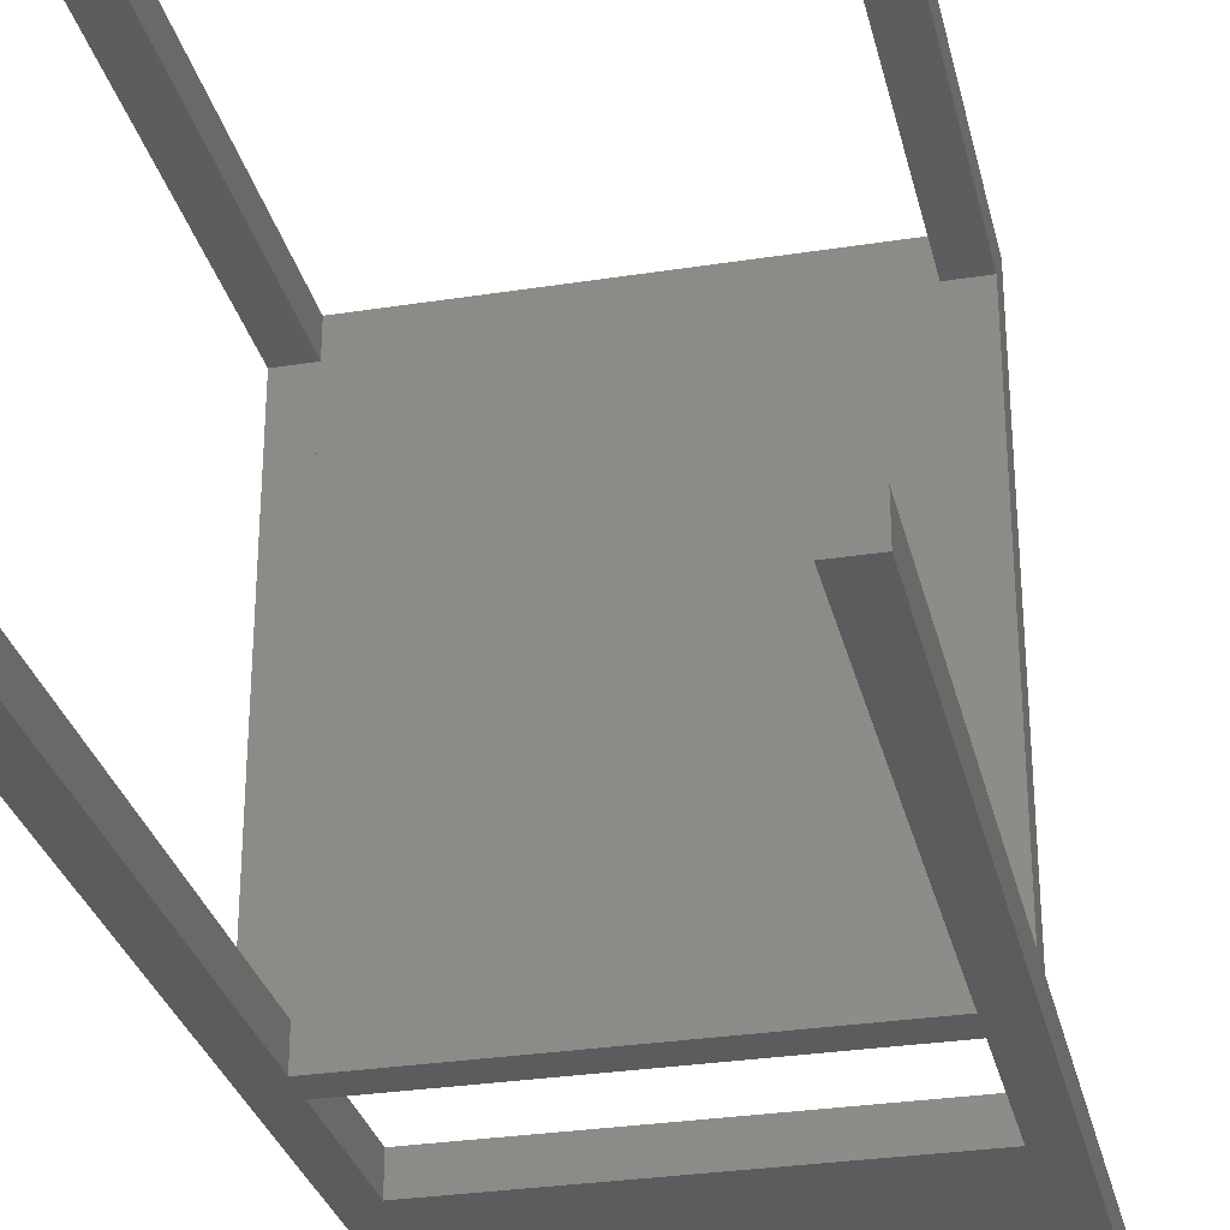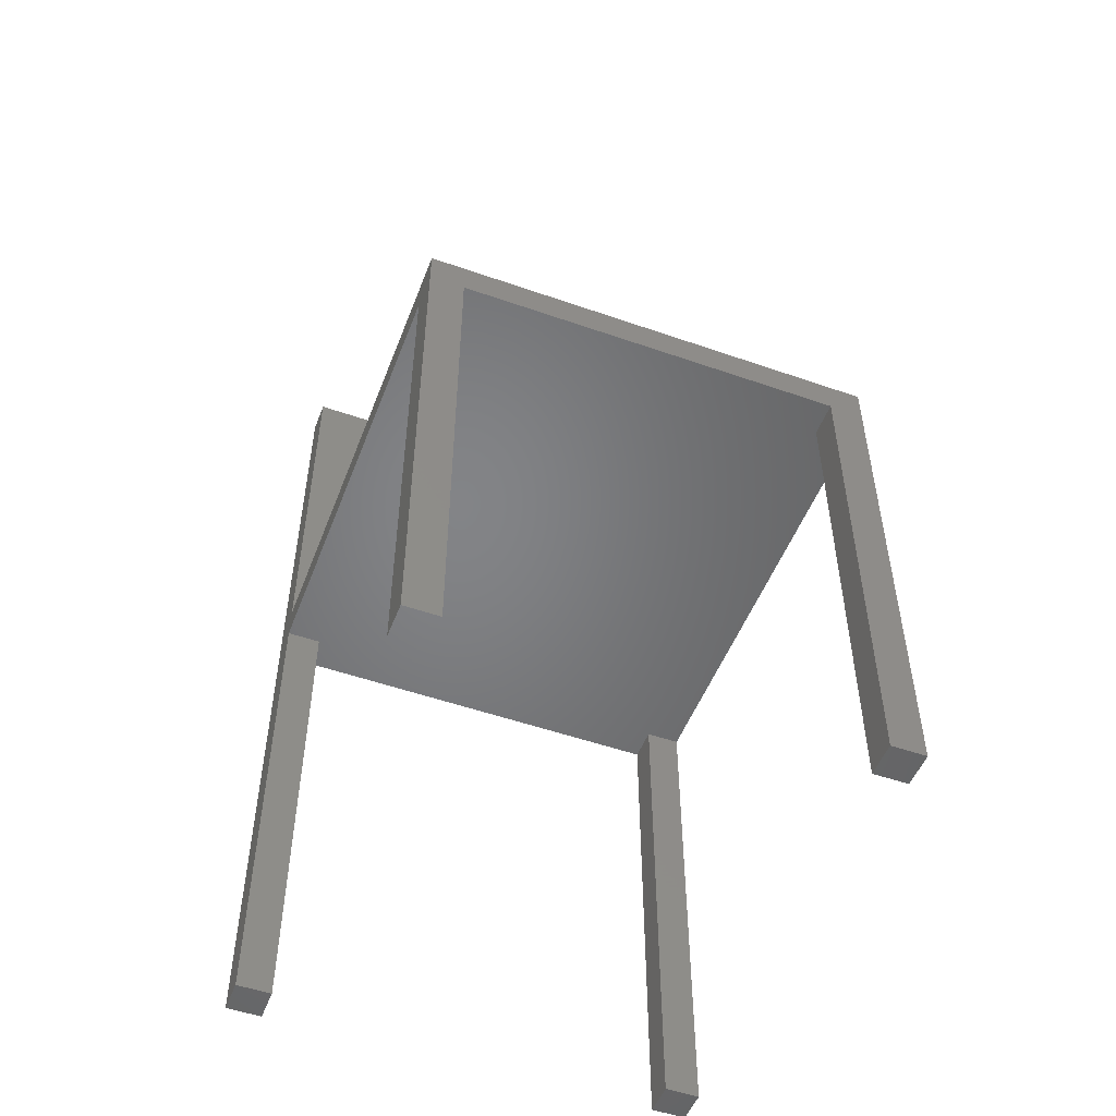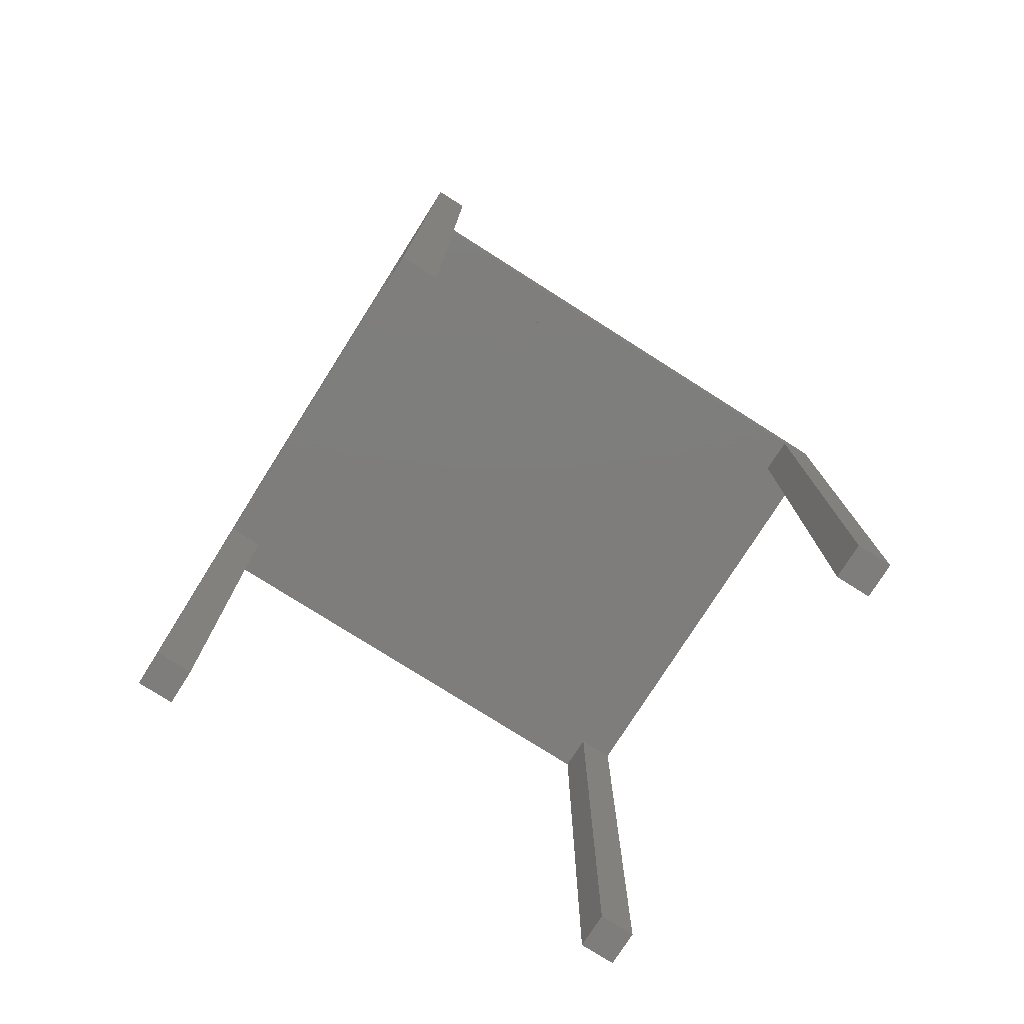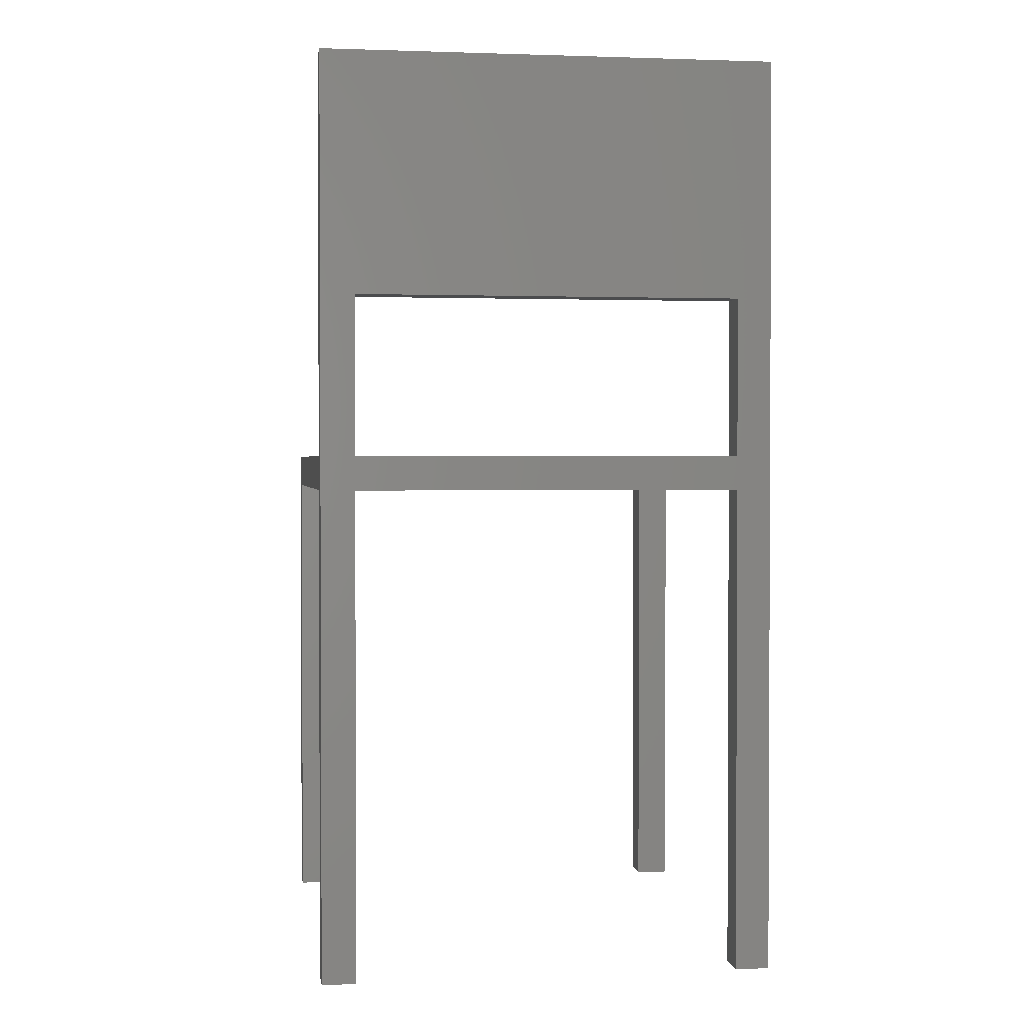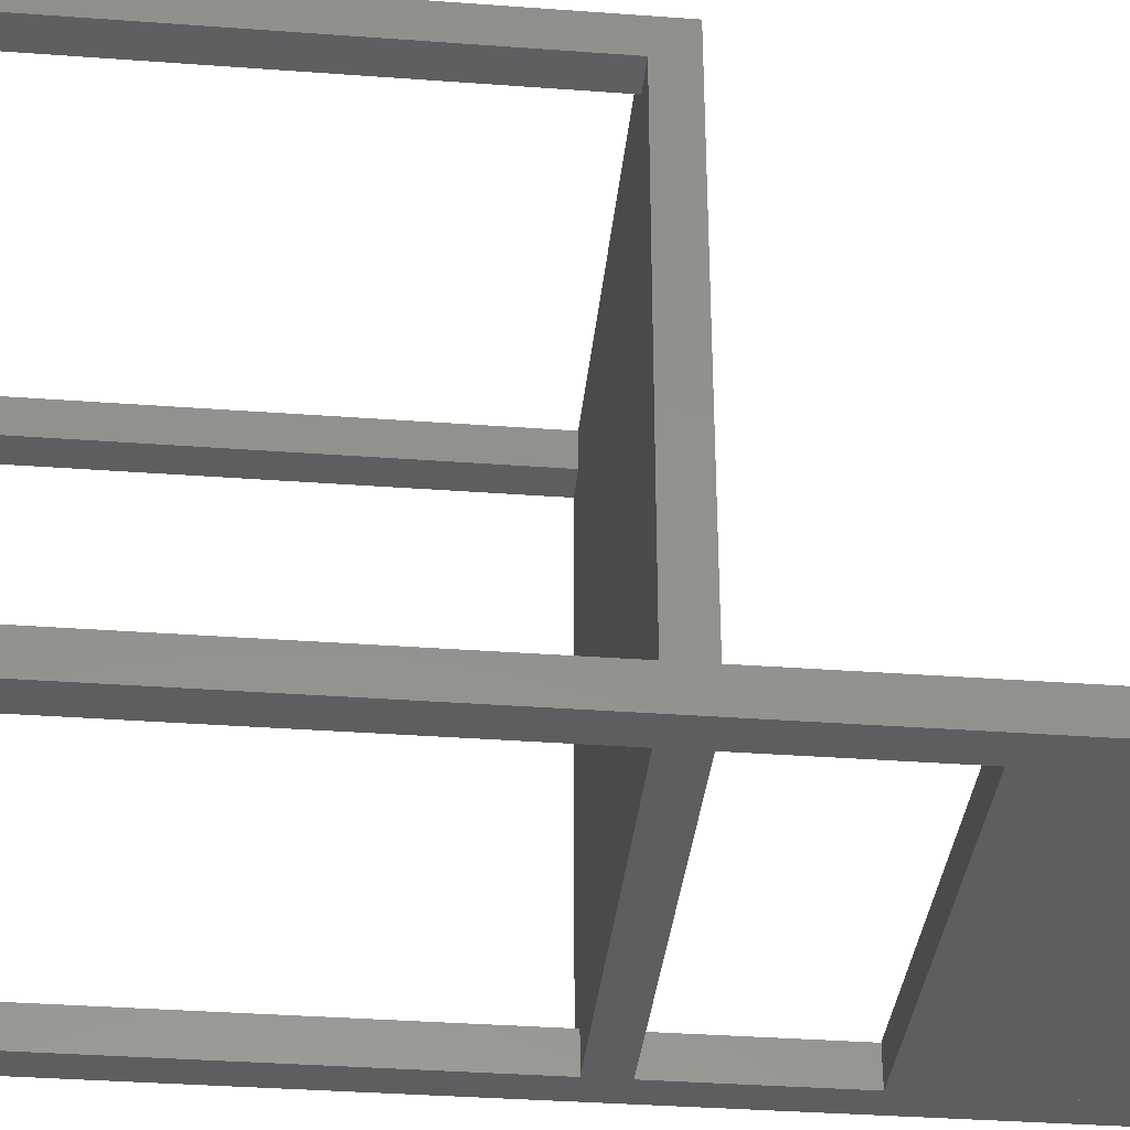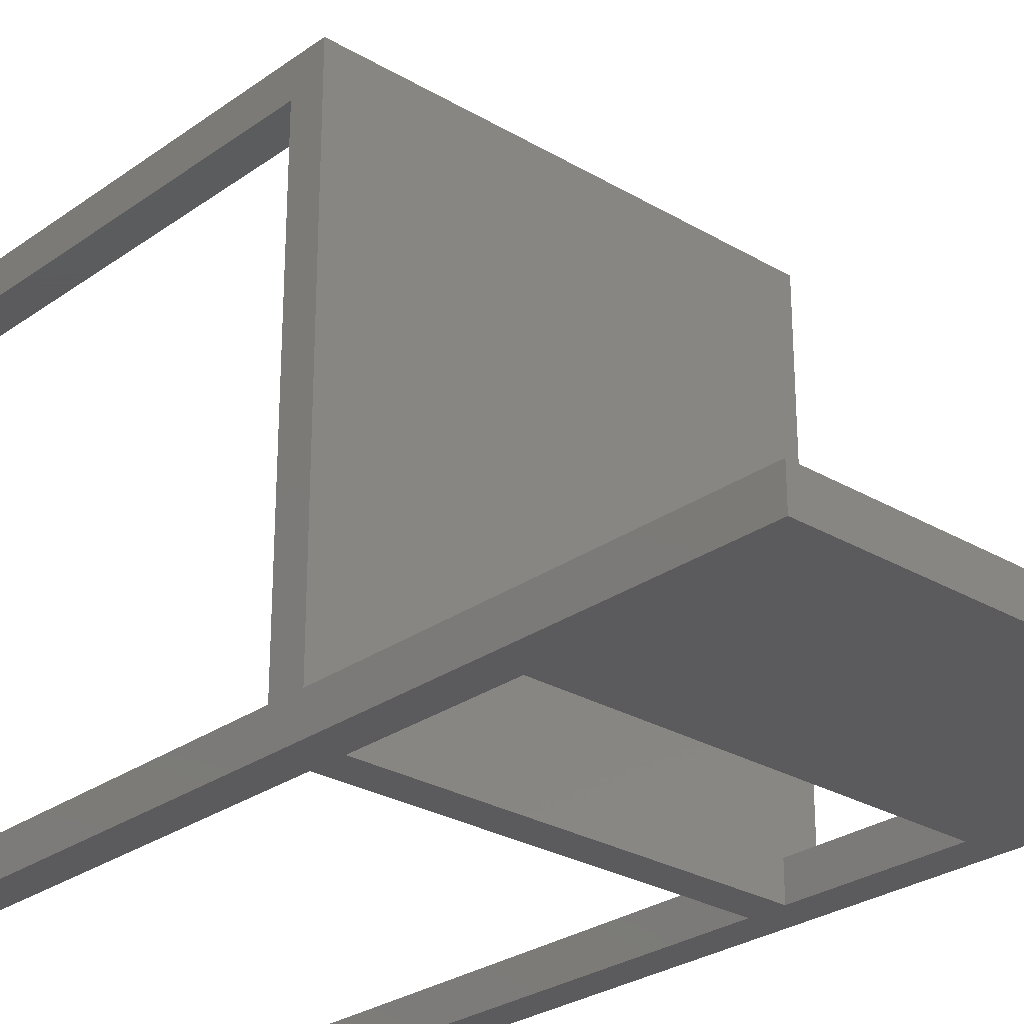
<metadata>
{"format":"stl","ext":"stl","renderer":"f3d","projection":"perspective","resolution":1024,"background":"white","views":[{"elev":-29.9,"azim":-167.1,"up":"+Y"},{"elev":-51.5,"azim":159.2,"up":"+Z"},{"elev":-77.3,"azim":57.6,"up":"+Z"},{"elev":1.5,"azim":-8.3,"up":"+Z"},{"elev":-35.4,"azim":-95.6,"up":"+Y"},{"elev":-27.2,"azim":-42.4,"up":"+Y"}]}
</metadata>
<code>
# stl→obj: 48 verts, 100 faces
v 0.4 0.45 0
v 0.4 0.42 0.43
v 0.4 0.42 0
v 0.4 0.03 0.46
v 0.4 0.03 0.43
v 0.4 0.45 0.46
v 0.4 0.03 0
v 0.4 0 0.81
v 0.4 0 0
v 0.4 0.03 0.81
v 0.37 0 0
v 0.37 0 0.43
v 0.37 0 0.46
v 0.03 0 0.43
v 0.37 0 0.5999
v 0.37 0 0.81
v 0 0 0
v 0.03 0 0
v 0 0 0.81
v 0.03 0 0.46
v 0.03 0 0.5999
v 0.03 0 0.81
v 0 0.03 0.81
v 0 0.03 0.43
v 0 0.03 0.46
v 0 0.42 0.43
v 0 0.45 0.46
v 0 0.42 0
v 0 0.45 0
v 0 0.03 0
v 0.03 0.03 0
v 0.03 0.03 0.43
v 0.37 0.03 0.43
v 0.37 0.42 0.43
v 0.37 0.45 0.43
v 0.03 0.42 0.43
v 0.03 0.45 0.43
v 0.03 0.42 0
v 0.37 0.03 0
v 0.03 0.45 0
v 0.37 0.45 0
v 0.03 0.03 0.46
v 0.37 0.03 0.46
v 0.03 0.03 0.81
v 0.03 0.03 0.5999
v 0.37 0.03 0.81
v 0.37 0.03 0.5999
v 0.37 0.42 0
f 1 2 3
f 2 4 5
f 4 2 6
f 6 2 1
f 7 8 9
f 8 7 5
f 8 5 10
f 10 5 4
f 8 11 9
f 11 8 12
f 12 8 13
f 12 13 14
f 13 8 15
f 15 8 16
f 14 17 18
f 17 14 19
f 19 14 20
f 20 14 13
f 19 20 21
f 19 21 22
f 23 17 19
f 17 23 24
f 24 23 25
f 24 25 26
f 26 25 27
f 26 27 28
f 28 27 29
f 30 17 24
f 31 17 30
f 17 31 18
f 24 31 30
f 31 24 32
f 31 14 18
f 14 31 32
f 2 33 34
f 33 2 5
f 35 36 37
f 36 35 32
f 32 35 14
f 14 35 12
f 12 35 34
f 12 34 33
f 36 24 26
f 24 36 32
f 36 28 38
f 28 36 26
f 7 11 39
f 11 7 9
f 33 11 12
f 11 33 39
f 33 7 39
f 7 33 5
f 40 36 38
f 36 40 37
f 40 28 29
f 28 40 38
f 27 40 29
f 40 27 37
f 37 27 35
f 35 1 41
f 1 35 6
f 6 35 27
f 13 42 20
f 42 27 25
f 27 42 6
f 6 42 43
f 43 42 13
f 6 43 4
f 22 23 19
f 23 22 44
f 42 21 20
f 21 42 45
f 23 42 25
f 42 23 45
f 45 23 44
f 8 46 16
f 46 8 10
f 47 4 43
f 4 47 10
f 10 47 46
f 47 13 15
f 13 47 43
f 16 21 15
f 21 16 22
f 44 47 45
f 47 44 46
f 16 44 22
f 44 16 46
f 45 22 21
f 22 45 44
f 47 21 45
f 21 47 15
f 46 15 16
f 15 46 47
f 1 48 41
f 48 1 3
f 35 48 34
f 48 35 41
f 2 48 3
f 48 2 34

</code>
